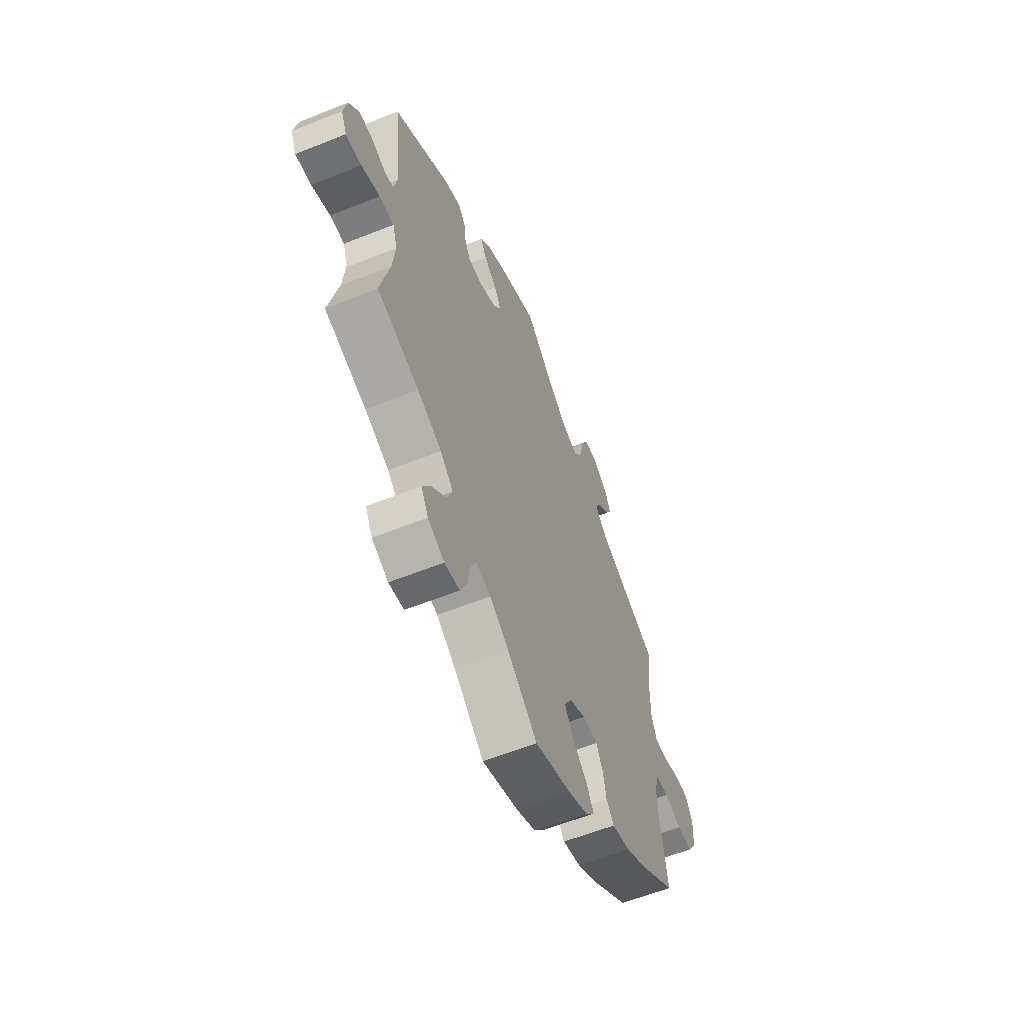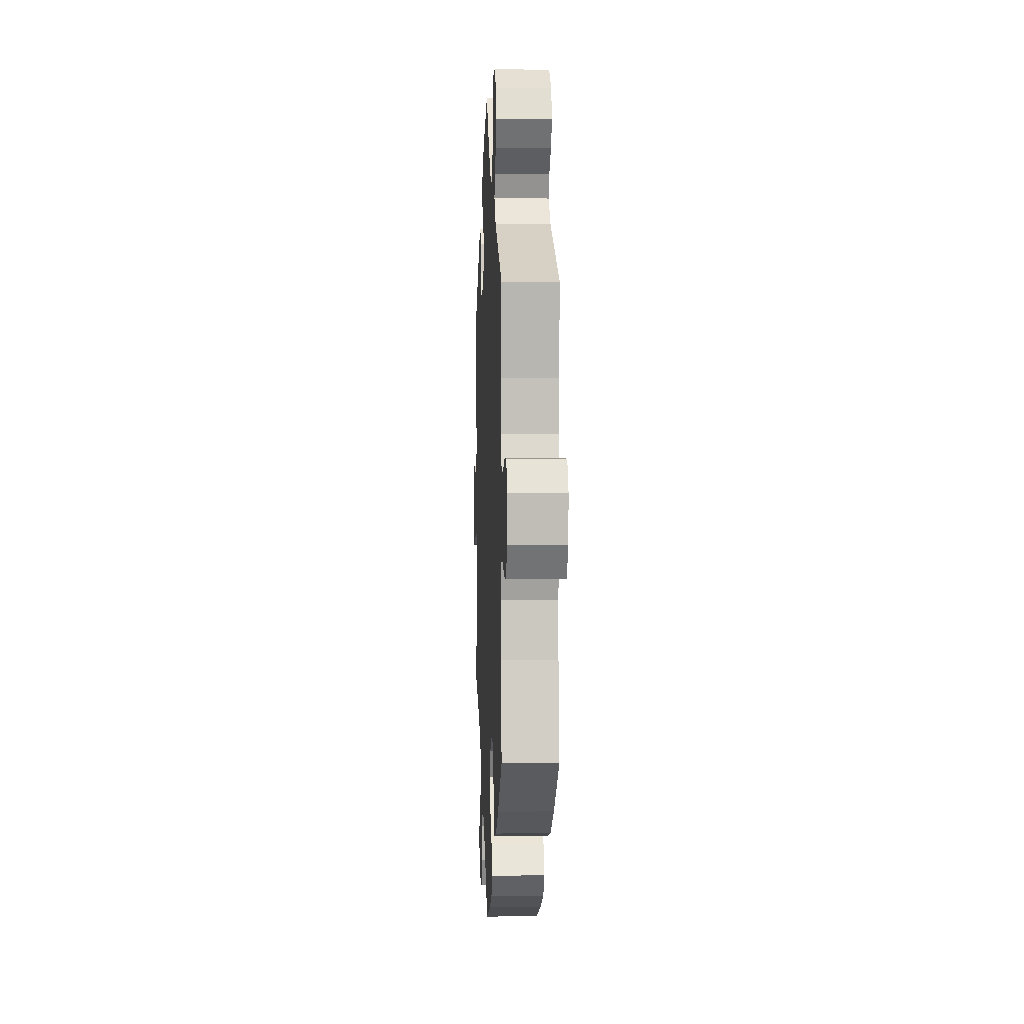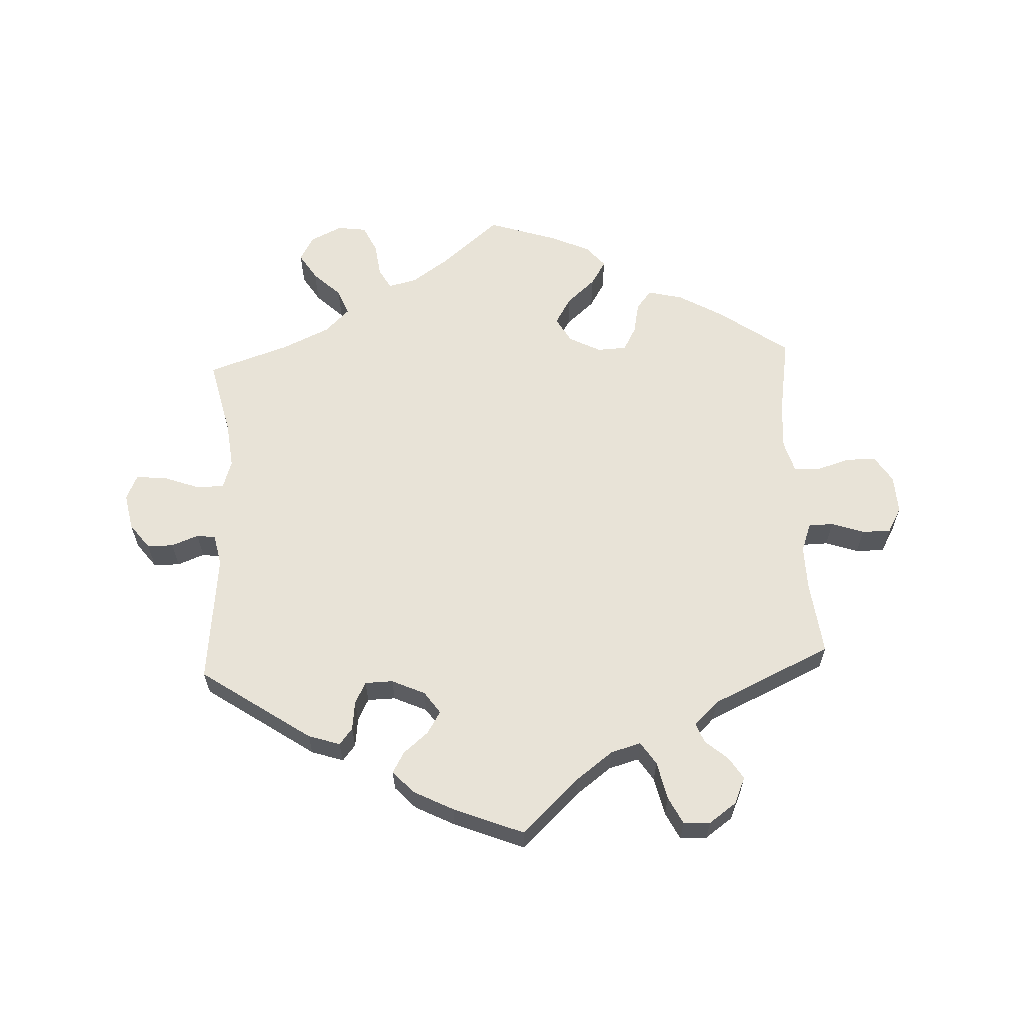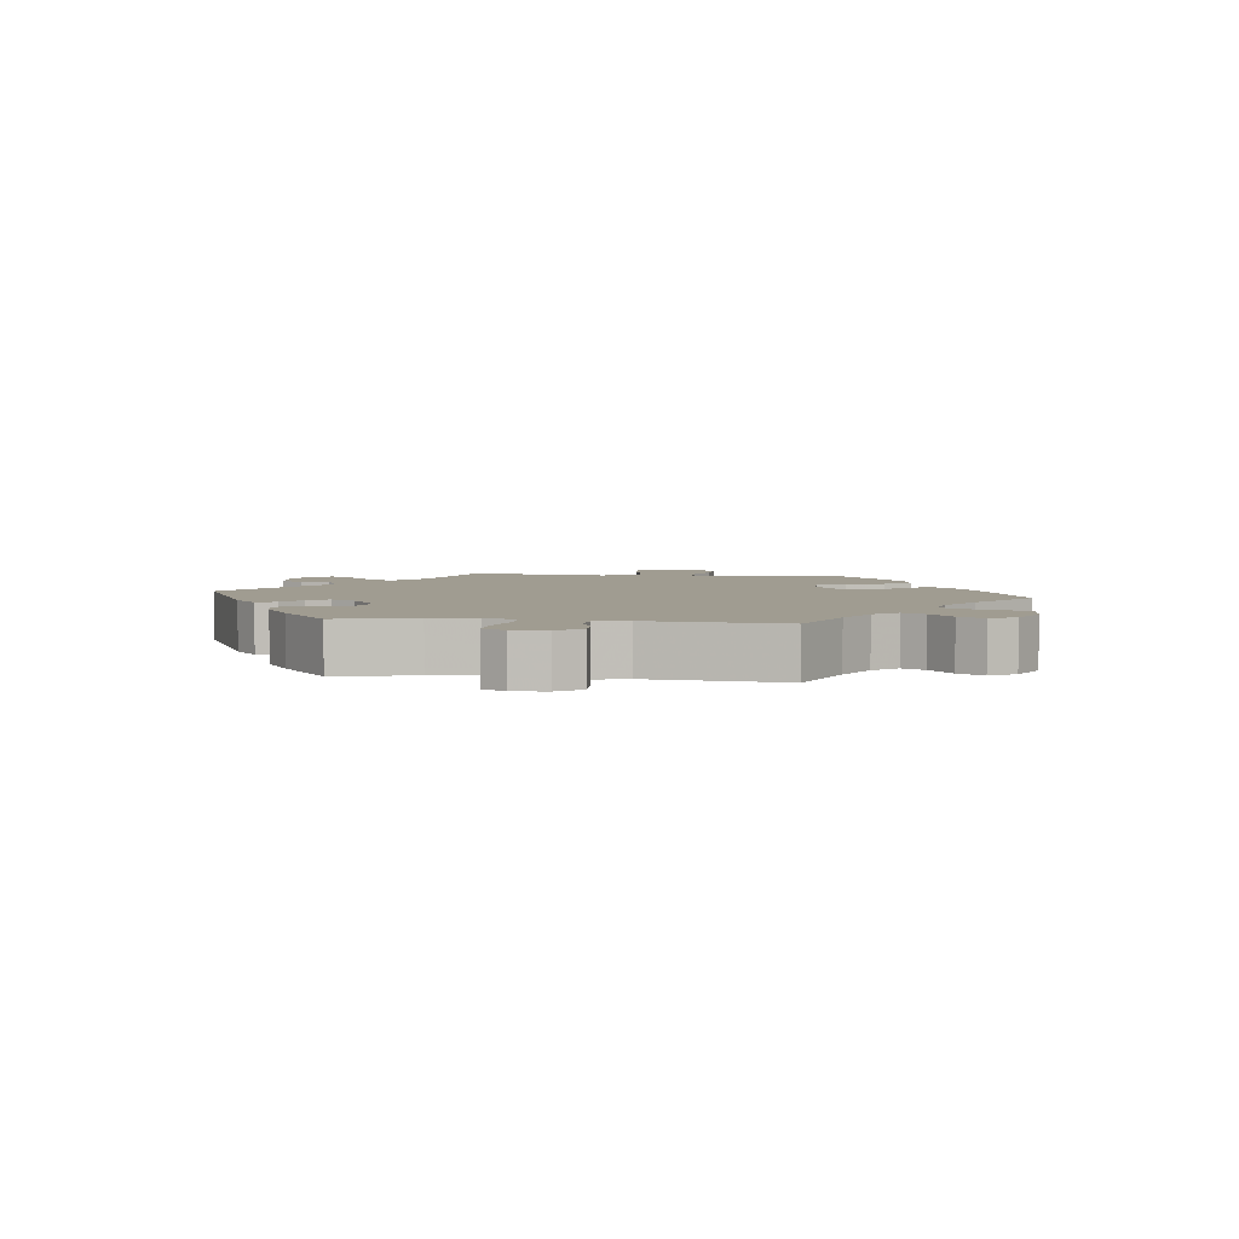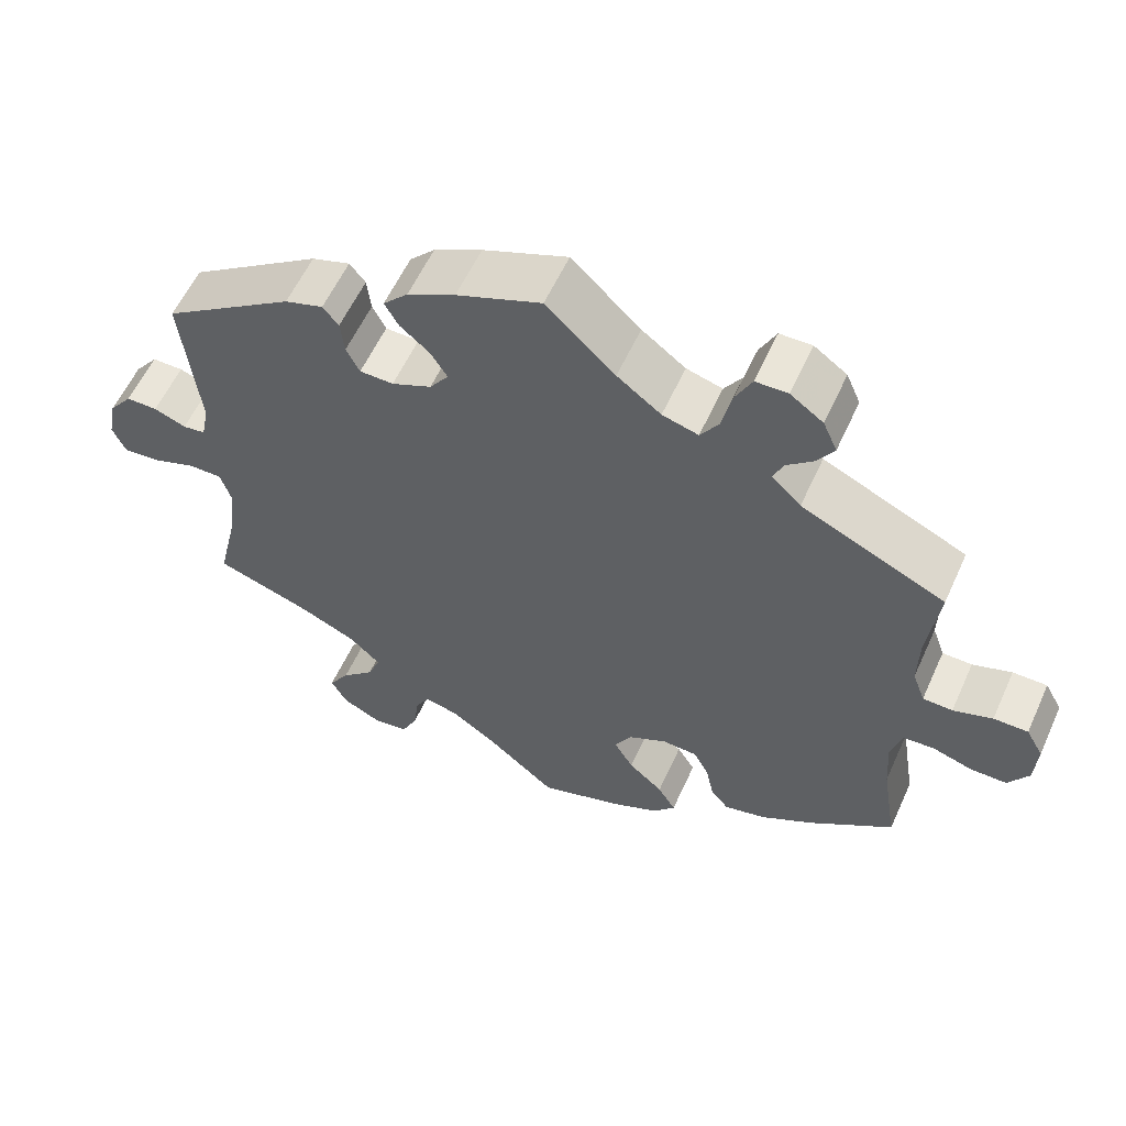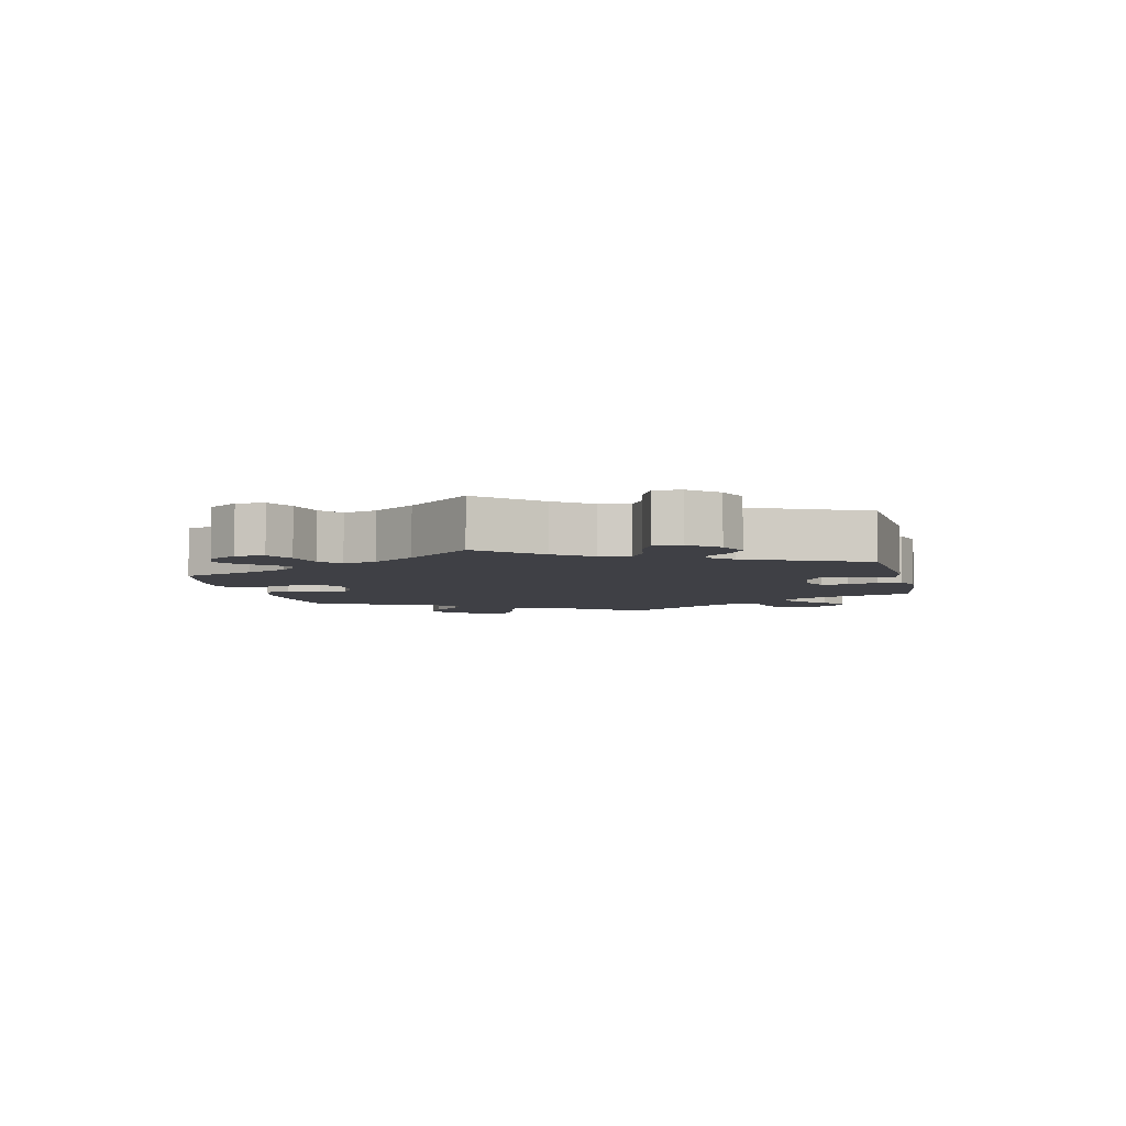
<metadata>
{"format":"obj","ext":"obj","renderer":"f3d","projection":"perspective","resolution":1024,"background":"white","views":[{"elev":-59.2,"azim":-67.6,"up":"+Z"},{"elev":2.0,"azim":87.4,"up":"+Z"},{"elev":61.7,"azim":-2.6,"up":"+Y"},{"elev":4.3,"azim":37.4,"up":"+Y"},{"elev":58.1,"azim":24.3,"up":"+Z"},{"elev":-5.2,"azim":-107.0,"up":"+Y"}]}
</metadata>
<code>
v -0.473 0.07 -0.17
v -0.465 0.07 -0.1
v -0.479 0.07 -0.056
v -0.522 0.07 -0.056
v -0.577 0.07 -0.076
v -0.624 0.07 -0.08
v -0.641 0.07 -0.042
v -0.63 0.07 0.014
v -0.6 0.07 0.053
v -0.56 0.07 0.053
v -0.519 0.07 0.037
v -0.49 0.07 0.041
v -0.48 0.07 0.09
v -0.501 0.07 0.289
v -0.333 0.07 0.403
v -0.284 0.07 0.419
v -0.264 0.07 0.394
v -0.259 0.07 0.35
v -0.242 0.07 0.316
v -0.199 0.07 0.315
v -0.148 0.07 0.338
v -0.124 0.07 0.372
v -0.145 0.07 0.406
v -0.183 0.07 0.438
v -0.201 0.07 0.47
v -0.169 0.07 0.504
v -0.108 0.07 0.535
v 0 0.07 0.578
v 0.088 0.07 0.494
v 0.144 0.07 0.452
v 0.19 0.07 0.439
v 0.213 0.07 0.474
v 0.226 0.07 0.532
v 0.247 0.07 0.574
v 0.288 0.07 0.575
v 0.33 0.07 0.545
v 0.348 0.07 0.504
v 0.326 0.07 0.47
v 0.292 0.07 0.441
v 0.28 0.07 0.411
v 0.317 0.07 0.375
v 0.501 0.07 0.29
v 0.487 0.07 0.175
v 0.486 0.07 0.108
v 0.502 0.07 0.064
v 0.54 0.07 0.063
v 0.59 0.07 0.08
v 0.634 0.07 0.08
v 0.656 0.07 0.041
v 0.653 0.07 -0.018
v 0.627 0.07 -0.059
v 0.581 0.07 -0.059
v 0.529 0.07 -0.043
v 0.49 0.07 -0.046
v 0.476 0.07 -0.094
v 0.481 0.07 -0.166
v 0.501 0.07 -0.289
v 0.394 0.07 -0.365
v 0.326 0.07 -0.404
v 0.272 0.07 -0.417
v 0.249 0.07 -0.388
v 0.239 0.07 -0.339
v 0.219 0.07 -0.302
v 0.174 0.07 -0.3
v 0.125 0.07 -0.325
v 0.103 0.07 -0.364
v 0.128 0.07 -0.406
v 0.172 0.07 -0.445
v 0.195 0.07 -0.483
v 0.167 0.07 -0.516
v 0.108 0.07 -0.543
v 0 0.07 -0.578
v -0.09 0.07 -0.502
v -0.146 0.07 -0.463
v -0.19 0.07 -0.452
v -0.208 0.07 -0.484
v -0.215 0.07 -0.536
v -0.235 0.07 -0.578
v -0.28 0.07 -0.584
v -0.329 0.07 -0.56
v -0.35 0.07 -0.522
v -0.324 0.07 -0.481
v -0.282 0.07 -0.441
v -0.266 0.07 -0.401
v -0.304 0.07 -0.364
v -0.376 0.07 -0.331
v -0.501 0.07 -0.289
v -0.473 0 -0.17
v -0.465 0 -0.1
v -0.479 0 -0.056
v -0.522 0 -0.056
v -0.577 0 -0.076
v -0.624 0 -0.08
v -0.641 0 -0.042
v -0.63 0 0.014
v -0.6 0 0.053
v -0.56 0 0.053
v -0.519 0 0.037
v -0.49 0 0.041
v -0.48 0 0.09
v -0.501 0 0.289
v -0.333 0 0.403
v -0.284 0 0.419
v -0.264 0 0.394
v -0.259 0 0.35
v -0.242 0 0.316
v -0.199 0 0.315
v -0.148 0 0.338
v -0.124 0 0.372
v -0.145 0 0.406
v -0.183 0 0.438
v -0.201 0 0.47
v -0.169 0 0.504
v -0.108 0 0.535
v 0 0 0.578
v 0.088 0 0.494
v 0.144 0 0.452
v 0.19 0 0.439
v 0.213 0 0.474
v 0.226 0 0.532
v 0.247 0 0.574
v 0.288 0 0.575
v 0.33 0 0.545
v 0.348 0 0.504
v 0.326 0 0.47
v 0.292 0 0.441
v 0.28 0 0.411
v 0.317 0 0.375
v 0.501 0 0.29
v 0.487 0 0.175
v 0.486 0 0.108
v 0.502 0 0.064
v 0.54 0 0.063
v 0.59 0 0.08
v 0.634 0 0.08
v 0.656 0 0.041
v 0.653 0 -0.018
v 0.627 0 -0.059
v 0.581 0 -0.059
v 0.529 0 -0.043
v 0.49 0 -0.046
v 0.476 0 -0.094
v 0.481 0 -0.166
v 0.501 0 -0.289
v 0.394 0 -0.365
v 0.326 0 -0.404
v 0.272 0 -0.417
v 0.249 0 -0.388
v 0.239 0 -0.339
v 0.219 0 -0.302
v 0.174 0 -0.3
v 0.125 0 -0.325
v 0.103 0 -0.364
v 0.128 0 -0.406
v 0.172 0 -0.445
v 0.195 0 -0.483
v 0.167 0 -0.516
v 0.108 0 -0.543
v 0 0 -0.578
v -0.09 0 -0.502
v -0.146 0 -0.463
v -0.19 0 -0.452
v -0.208 0 -0.484
v -0.215 0 -0.536
v -0.235 0 -0.578
v -0.28 0 -0.584
v -0.329 0 -0.56
v -0.35 0 -0.522
v -0.324 0 -0.481
v -0.282 0 -0.441
v -0.266 0 -0.401
v -0.304 0 -0.364
v -0.376 0 -0.331
v -0.501 0 -0.289
f 86 87 1
f 85 86 1 2
f 84 85 2 3
f 80 81 82 83
f 80 83 84
f 79 80 84
f 76 77 78 79
f 75 76 79 84
f 74 75 84 3
f 70 71 72 73
f 70 73 74 3
f 67 68 69 70
f 66 67 70 3
f 59 60 61 62
f 59 62 63
f 56 57 58 59
f 55 56 59 63
f 54 55 63 64
f 50 51 52 53
f 50 53 54
f 49 50 54
f 46 47 48 49
f 45 46 49 54
f 44 45 54 64
f 41 42 43
f 40 41 43 44
f 36 37 38 39
f 36 39 40
f 35 36 40
f 32 33 34 35
f 31 32 35 40
f 30 31 40 44
f 26 27 28 29
f 23 24 25 26
f 22 23 26 29
f 21 22 29 30
f 15 16 17 18
f 13 14 15 18
f 12 13 18 19
f 8 9 10 11
f 8 11 12
f 7 8 12
f 4 5 6 7
f 3 4 7 12
f 65 66 3 12
f 20 21 30 44
f 20 44 64 65
f 12 19 20 65
f 88 174 173
f 89 88 173 172
f 90 89 172 171
f 170 169 168 167
f 171 170 167
f 171 167 166
f 166 165 164 163
f 171 166 163 162
f 90 171 162 161
f 160 159 158 157
f 90 161 160 157
f 157 156 155 154
f 90 157 154 153
f 149 148 147 146
f 150 149 146
f 146 145 144 143
f 150 146 143 142
f 151 150 142 141
f 140 139 138 137
f 141 140 137
f 141 137 136
f 136 135 134 133
f 141 136 133 132
f 151 141 132 131
f 130 129 128
f 131 130 128 127
f 126 125 124 123
f 127 126 123
f 127 123 122
f 122 121 120 119
f 127 122 119 118
f 131 127 118 117
f 116 115 114 113
f 113 112 111 110
f 116 113 110 109
f 117 116 109 108
f 105 104 103 102
f 105 102 101 100
f 106 105 100 99
f 98 97 96 95
f 99 98 95
f 99 95 94
f 94 93 92 91
f 99 94 91 90
f 99 90 153 152
f 131 117 108 107
f 152 151 131 107
f 152 107 106 99
f 1 88 89 2
f 2 89 90 3
f 3 90 91 4
f 4 91 92 5
f 5 92 93 6
f 6 93 94 7
f 7 94 95 8
f 8 95 96 9
f 9 96 97 10
f 10 97 98 11
f 11 98 99 12
f 12 99 100 13
f 13 100 101 14
f 14 101 102 15
f 15 102 103 16
f 16 103 104 17
f 17 104 105 18
f 18 105 106 19
f 19 106 107 20
f 20 107 108 21
f 21 108 109 22
f 22 109 110 23
f 23 110 111 24
f 24 111 112 25
f 25 112 113 26
f 26 113 114 27
f 27 114 115 28
f 28 115 116 29
f 29 116 117 30
f 30 117 118 31
f 31 118 119 32
f 32 119 120 33
f 33 120 121 34
f 34 121 122 35
f 35 122 123 36
f 36 123 124 37
f 37 124 125 38
f 38 125 126 39
f 39 126 127 40
f 40 127 128 41
f 41 128 129 42
f 42 129 130 43
f 43 130 131 44
f 44 131 132 45
f 45 132 133 46
f 46 133 134 47
f 47 134 135 48
f 48 135 136 49
f 49 136 137 50
f 50 137 138 51
f 51 138 139 52
f 52 139 140 53
f 53 140 141 54
f 54 141 142 55
f 55 142 143 56
f 56 143 144 57
f 57 144 145 58
f 58 145 146 59
f 59 146 147 60
f 60 147 148 61
f 61 148 149 62
f 62 149 150 63
f 63 150 151 64
f 64 151 152 65
f 65 152 153 66
f 66 153 154 67
f 67 154 155 68
f 68 155 156 69
f 69 156 157 70
f 70 157 158 71
f 71 158 159 72
f 72 159 160 73
f 73 160 161 74
f 74 161 162 75
f 75 162 163 76
f 76 163 164 77
f 77 164 165 78
f 78 165 166 79
f 79 166 167 80
f 80 167 168 81
f 81 168 169 82
f 82 169 170 83
f 83 170 171 84
f 84 171 172 85
f 85 172 173 86
f 86 173 174 87
f 87 174 88 1

</code>
